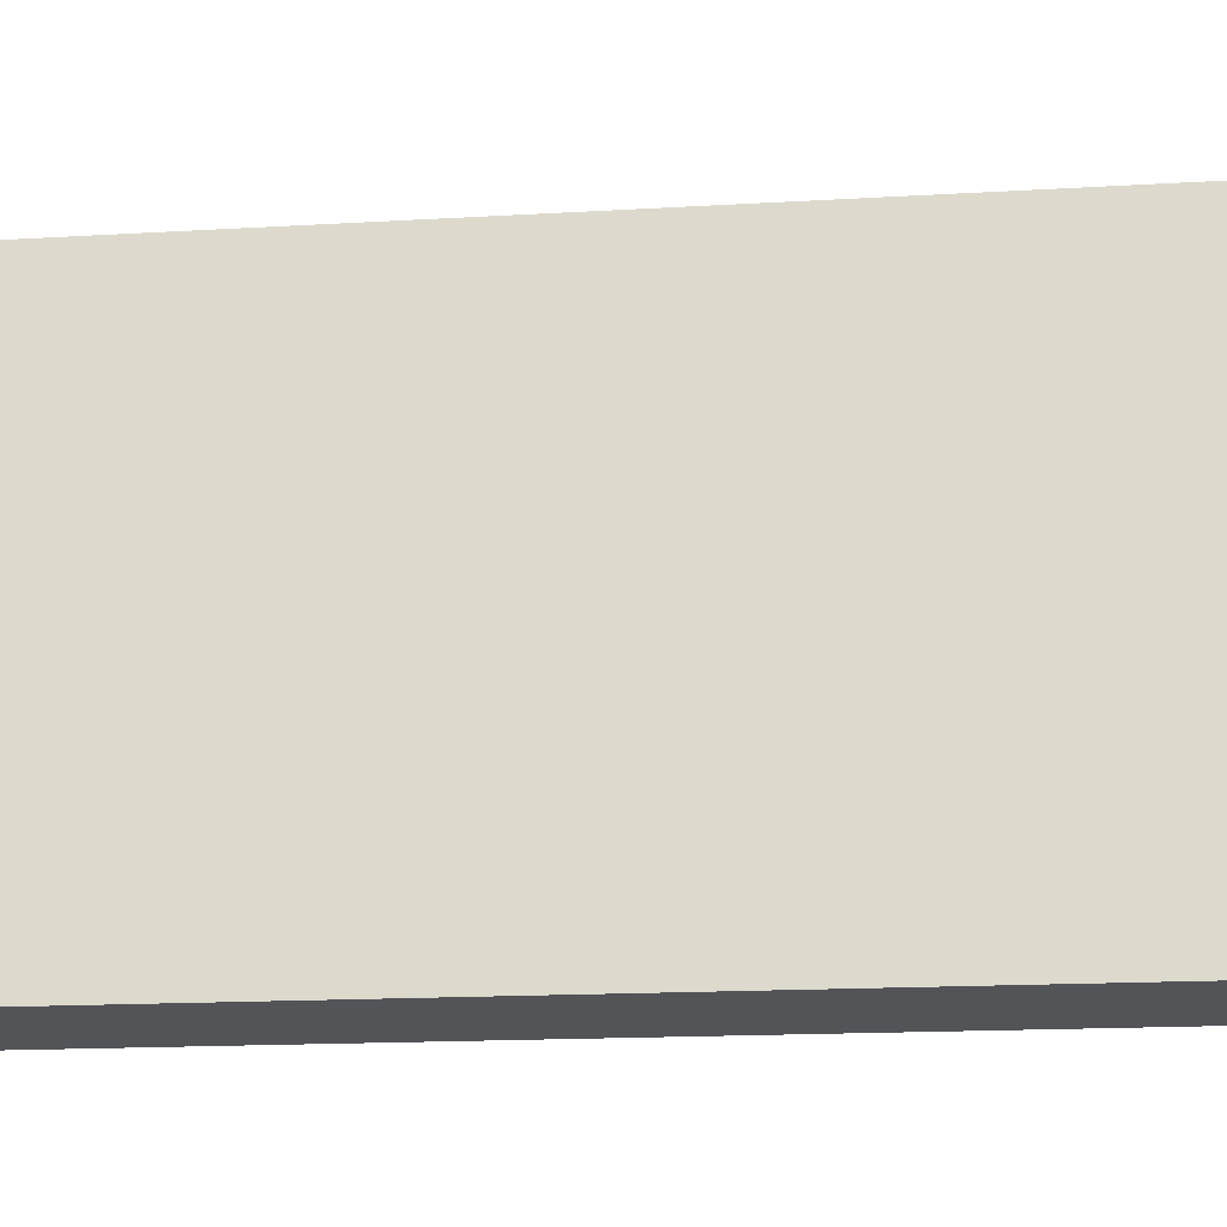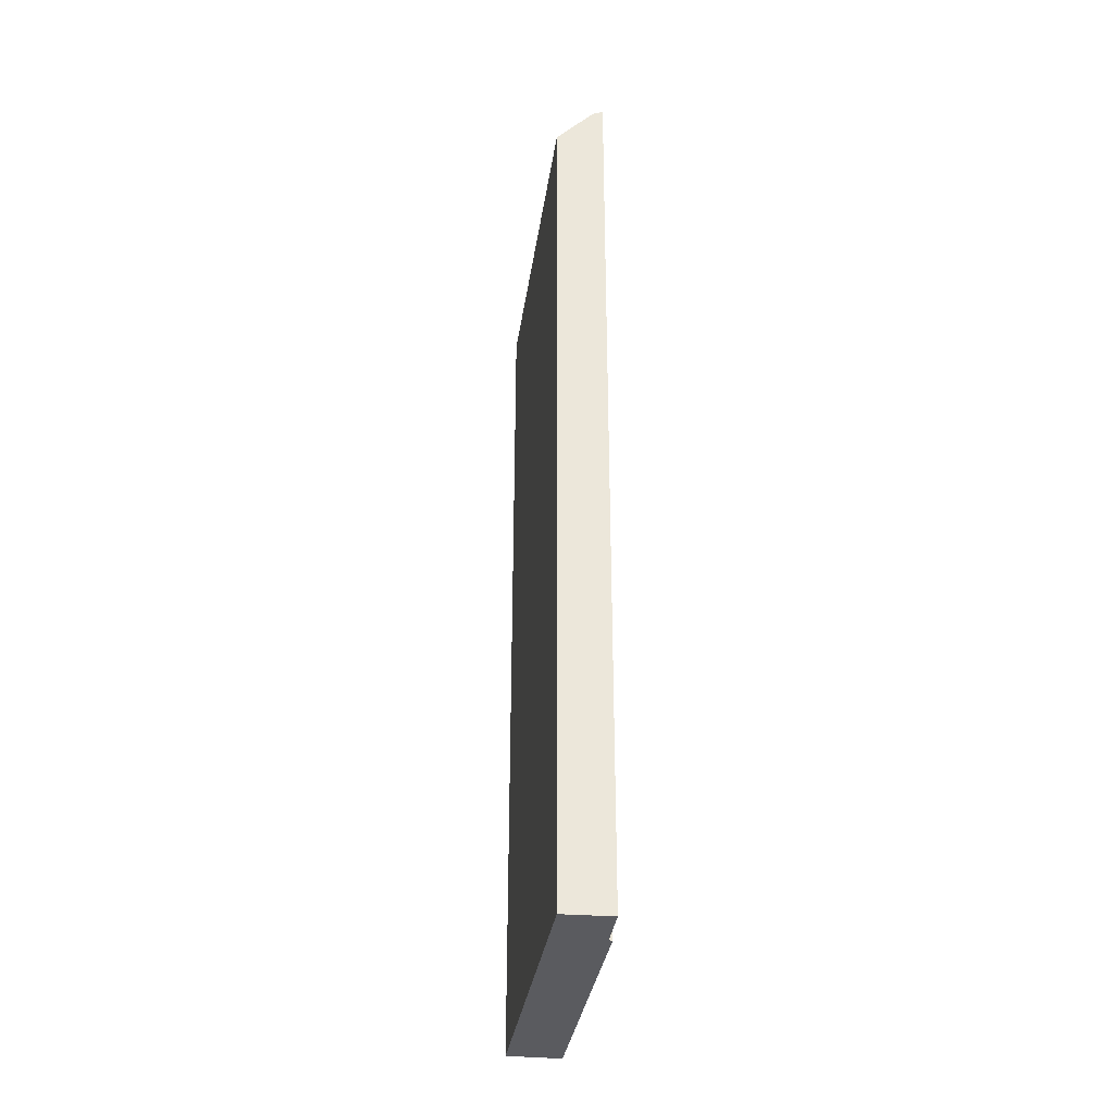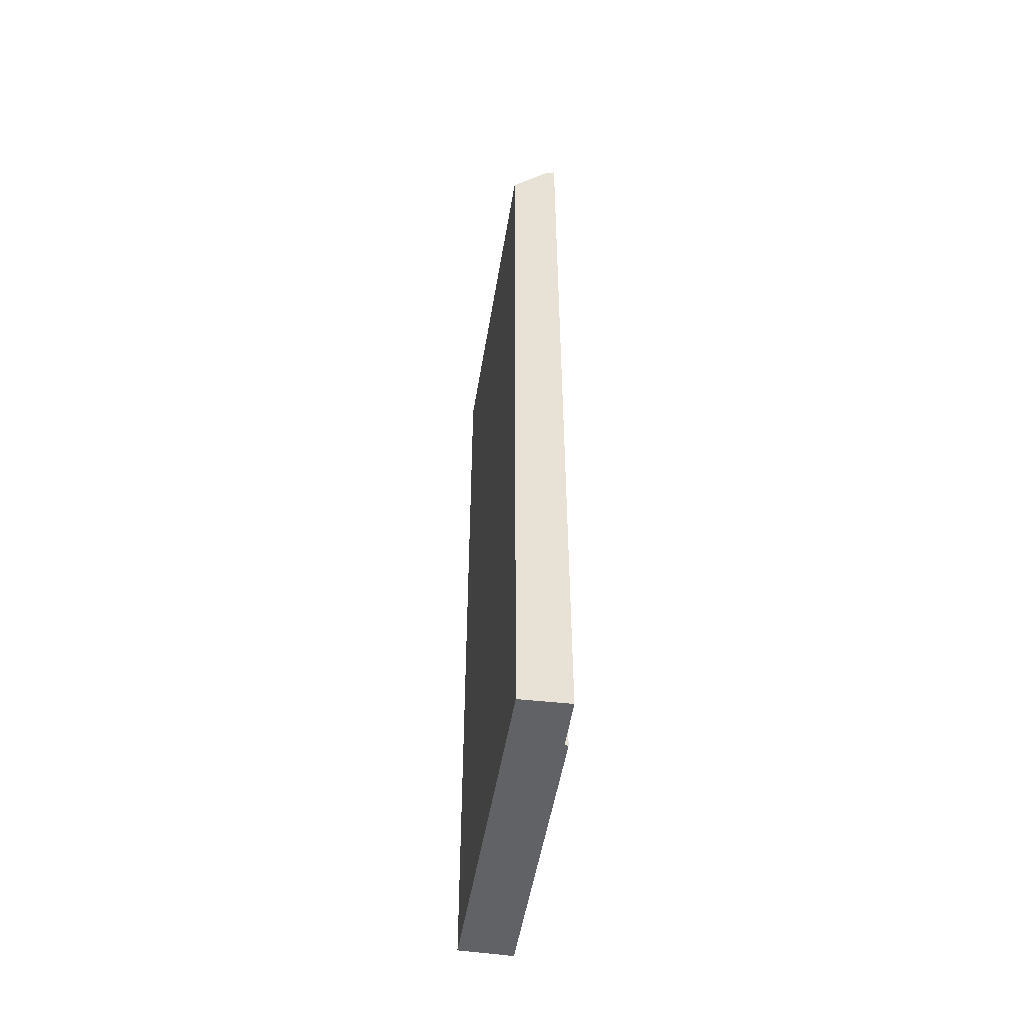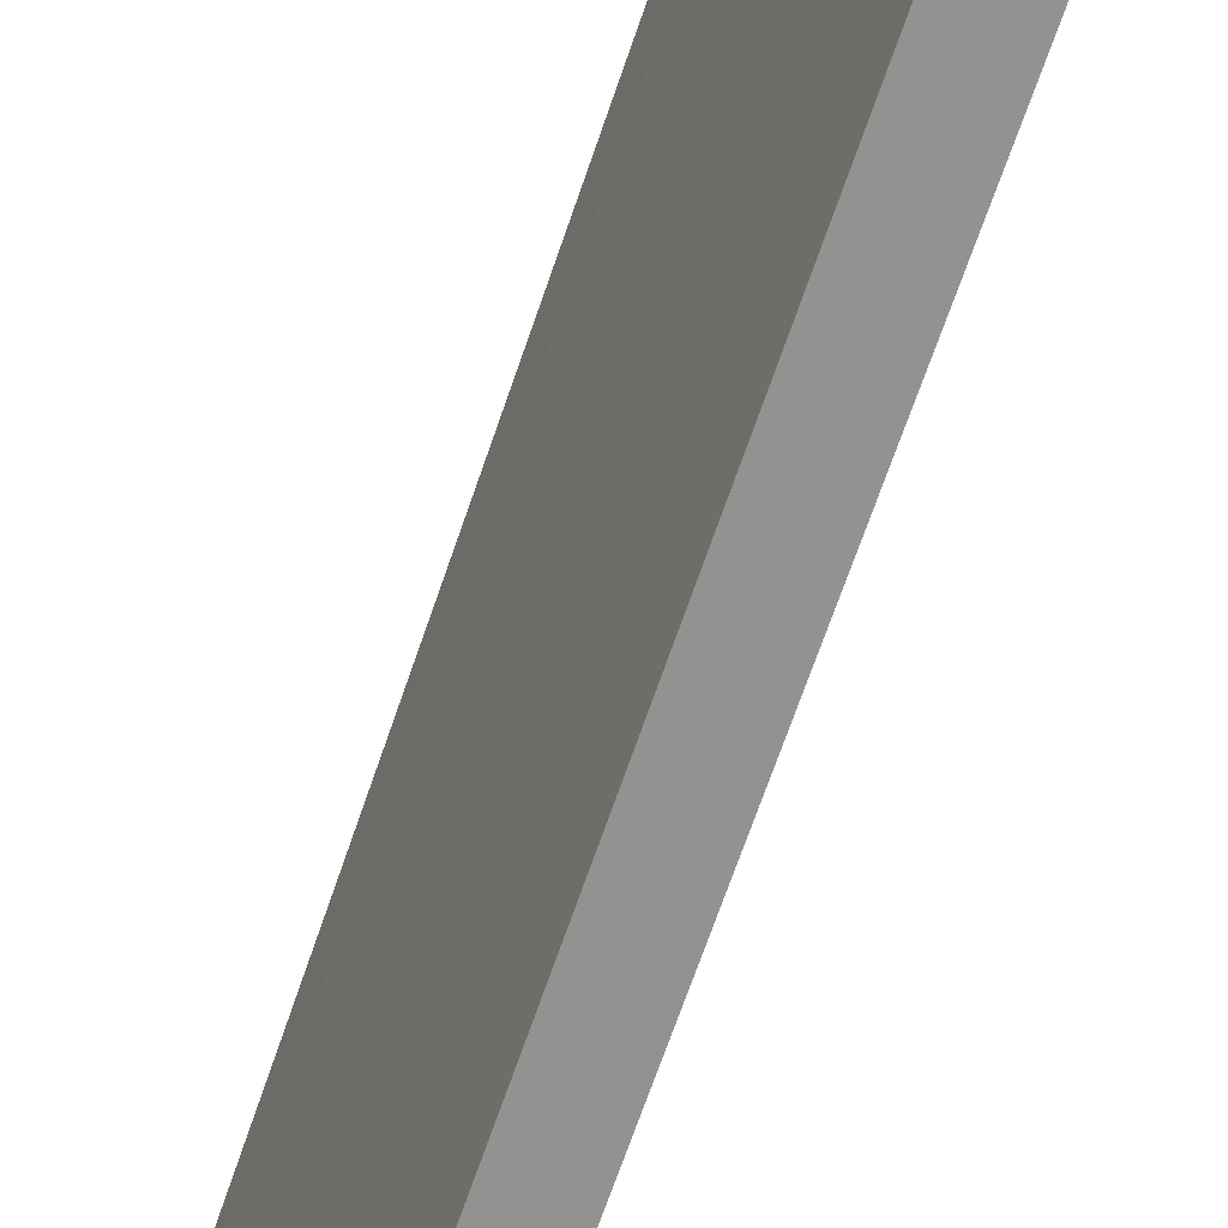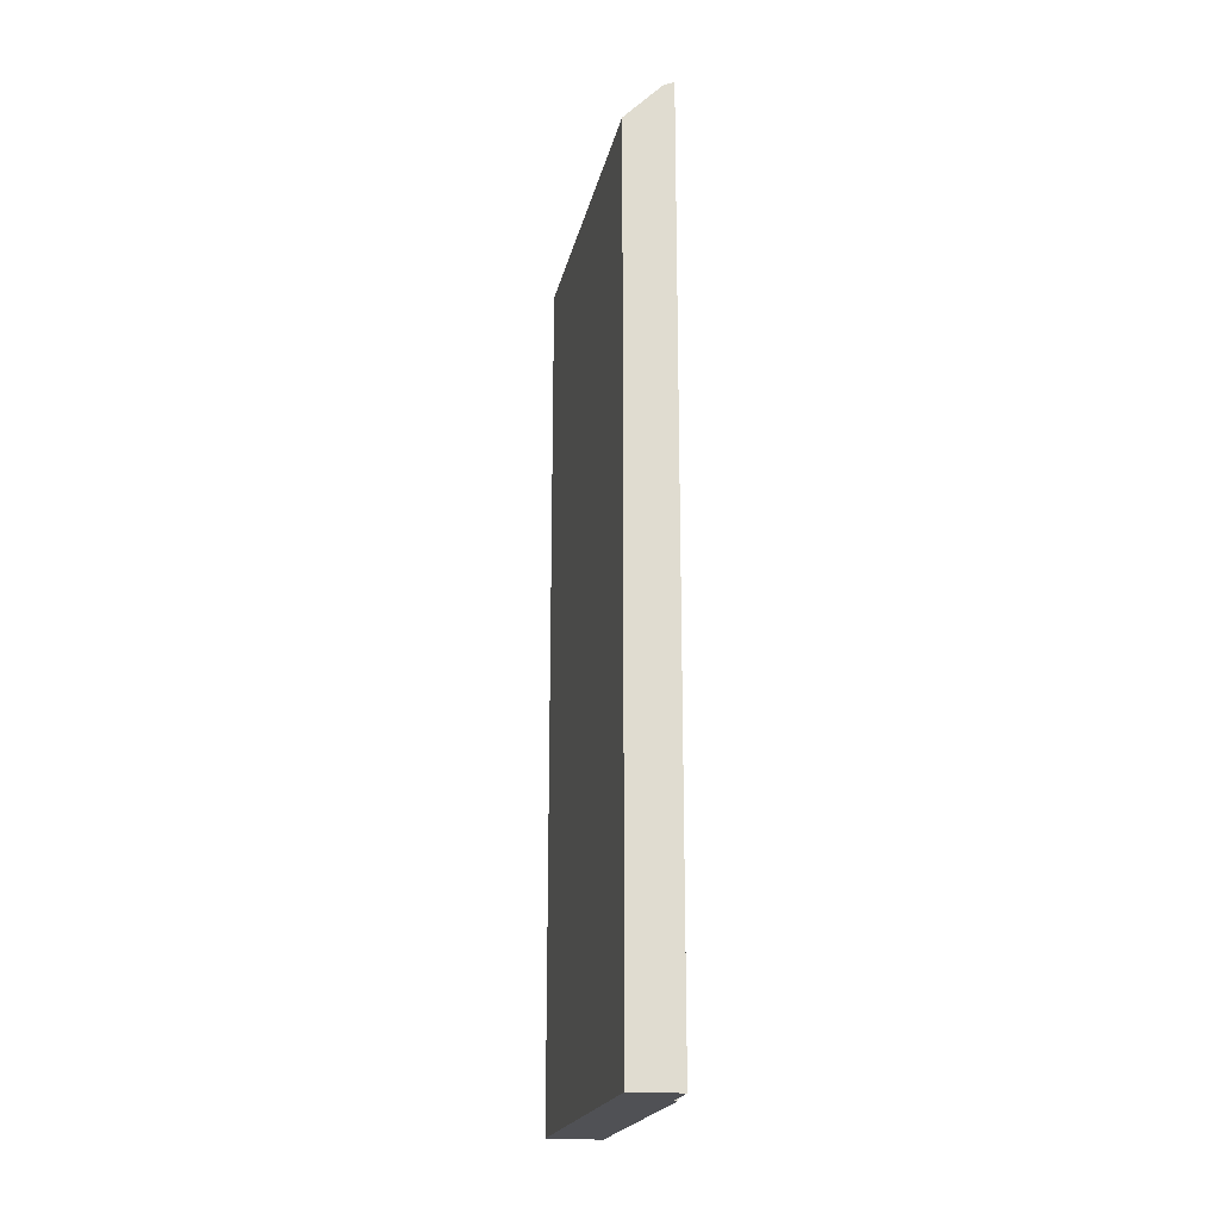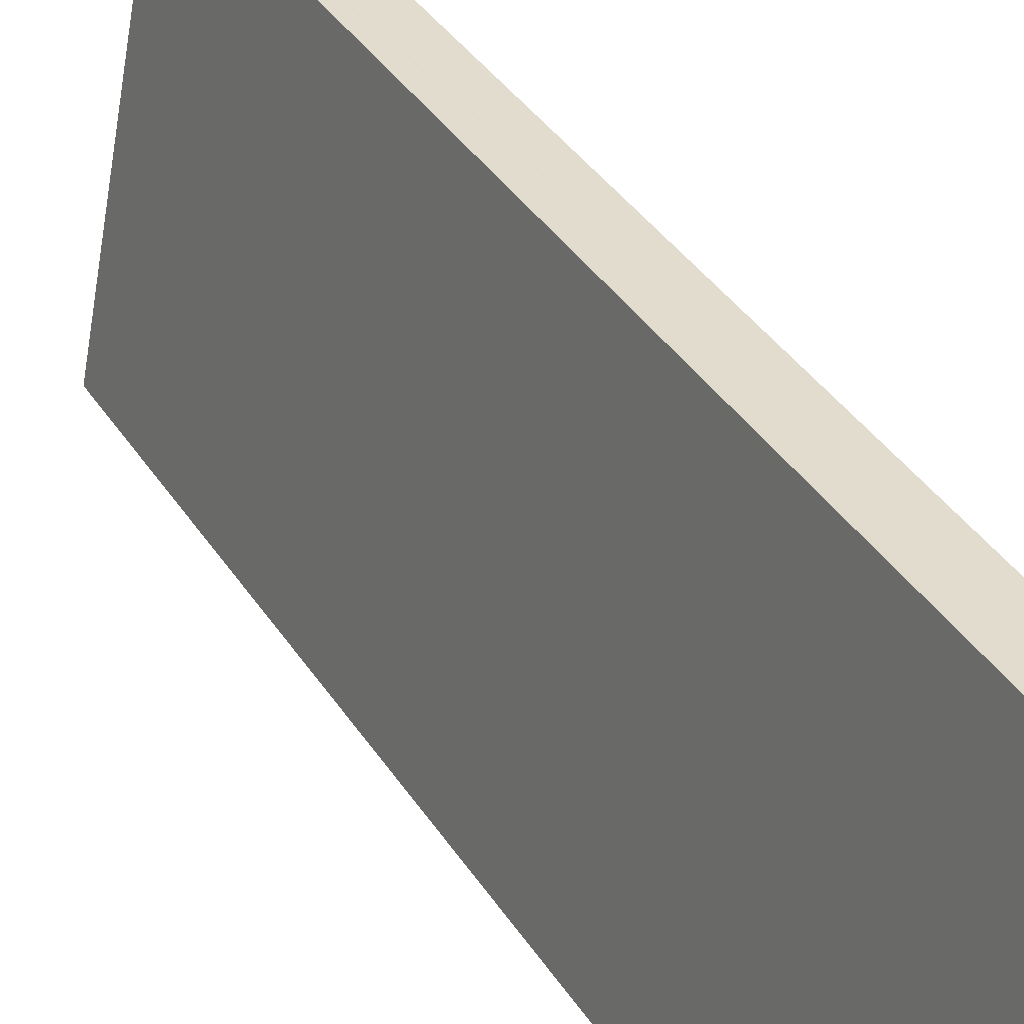
<metadata>
{"format":"obj","ext":"obj","renderer":"f3d","projection":"perspective","resolution":1024,"background":"white","views":[{"elev":-12.2,"azim":-80.7,"up":"+Z"},{"elev":-33.5,"azim":2.9,"up":"+Y"},{"elev":-50.6,"azim":1.8,"up":"+Y"},{"elev":-69.8,"azim":161.0,"up":"+Z"},{"elev":-20.2,"azim":-0.8,"up":"+Y"},{"elev":37.5,"azim":-28.9,"up":"+Z"}]}
</metadata>
<code>
v  1.619 27.32 -0.322
v  3.194 27.6 8.512
v  3.298 27.64 8.487
v  3.157 27.53 10.06
v  3.46 27.65 10.01
v  0.546 26.9 -0.109
v  2.082 26.43 10.22
v  1.686 26.34 8.663
v  1.992 26.34 10.23
v  0.569 26.34 2.924
v  0.022 26.36 -0.004
v  0 26.34 1.613e-15
v  0.084 26.43 -0.017
v  0 0 0
v  1.992 -6.267e-16 10.23
v  0.569 -1.79e-16 2.924
v  1.686 -5.305e-16 8.663
v  3.46 -6.13e-16 10.01
v  3.157 -6.158e-16 10.06
v  2.082 -6.258e-16 10.22
v  3.298 -5.197e-16 8.487
v  3.194 -5.212e-16 8.512
v  1.619 1.972e-17 -0.322
v  0.022 2.449e-19 -0.004
v  0.546 6.674e-18 -0.109
v  0.084 1.041e-18 -0.017
g defaultobject
f 1 2 3
f 2 4 5
f 4 2 6
f 6 2 1
f 7 8 9
f 8 7 4
f 8 4 6
f 8 6 10
f 10 6 11
f 10 11 12
f 11 6 13
f 14 10 12
f 10 14 8
f 8 14 9
f 9 14 15
f 15 14 16
f 15 16 17
f 4 18 5
f 18 4 7
f 18 7 9
f 18 9 19
f 19 9 20
f 20 9 15
f 2 21 3
f 21 2 22
f 18 2 5
f 2 18 22
f 21 1 3
f 1 21 23
f 24 12 11
f 12 24 14
f 23 6 1
f 6 23 13
f 13 23 11
f 11 23 24
f 24 23 25
f 24 25 26
f 14 24 16
f 19 22 18
f 22 19 20
f 22 20 15
f 22 15 17
f 22 17 21
f 21 17 23
f 23 17 16
f 23 16 24
f 23 24 26
f 23 26 25

</code>
